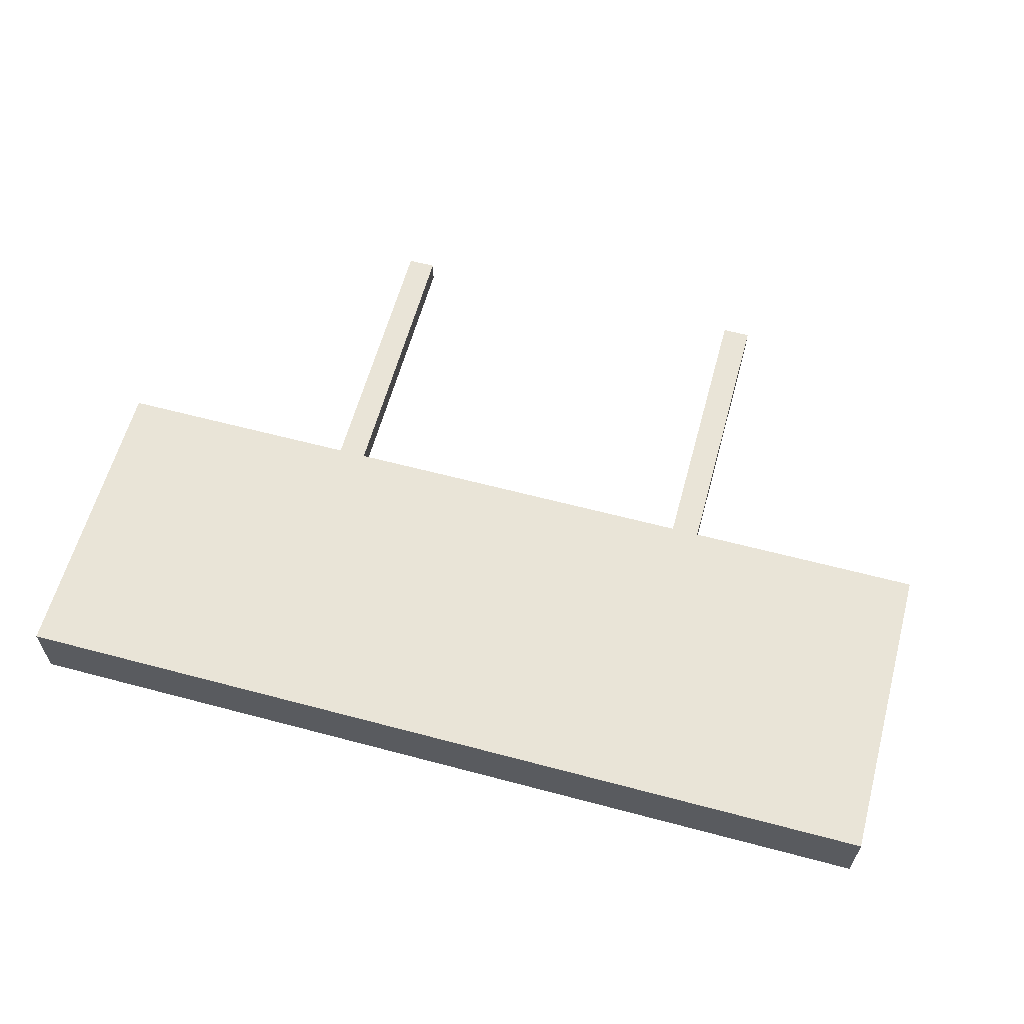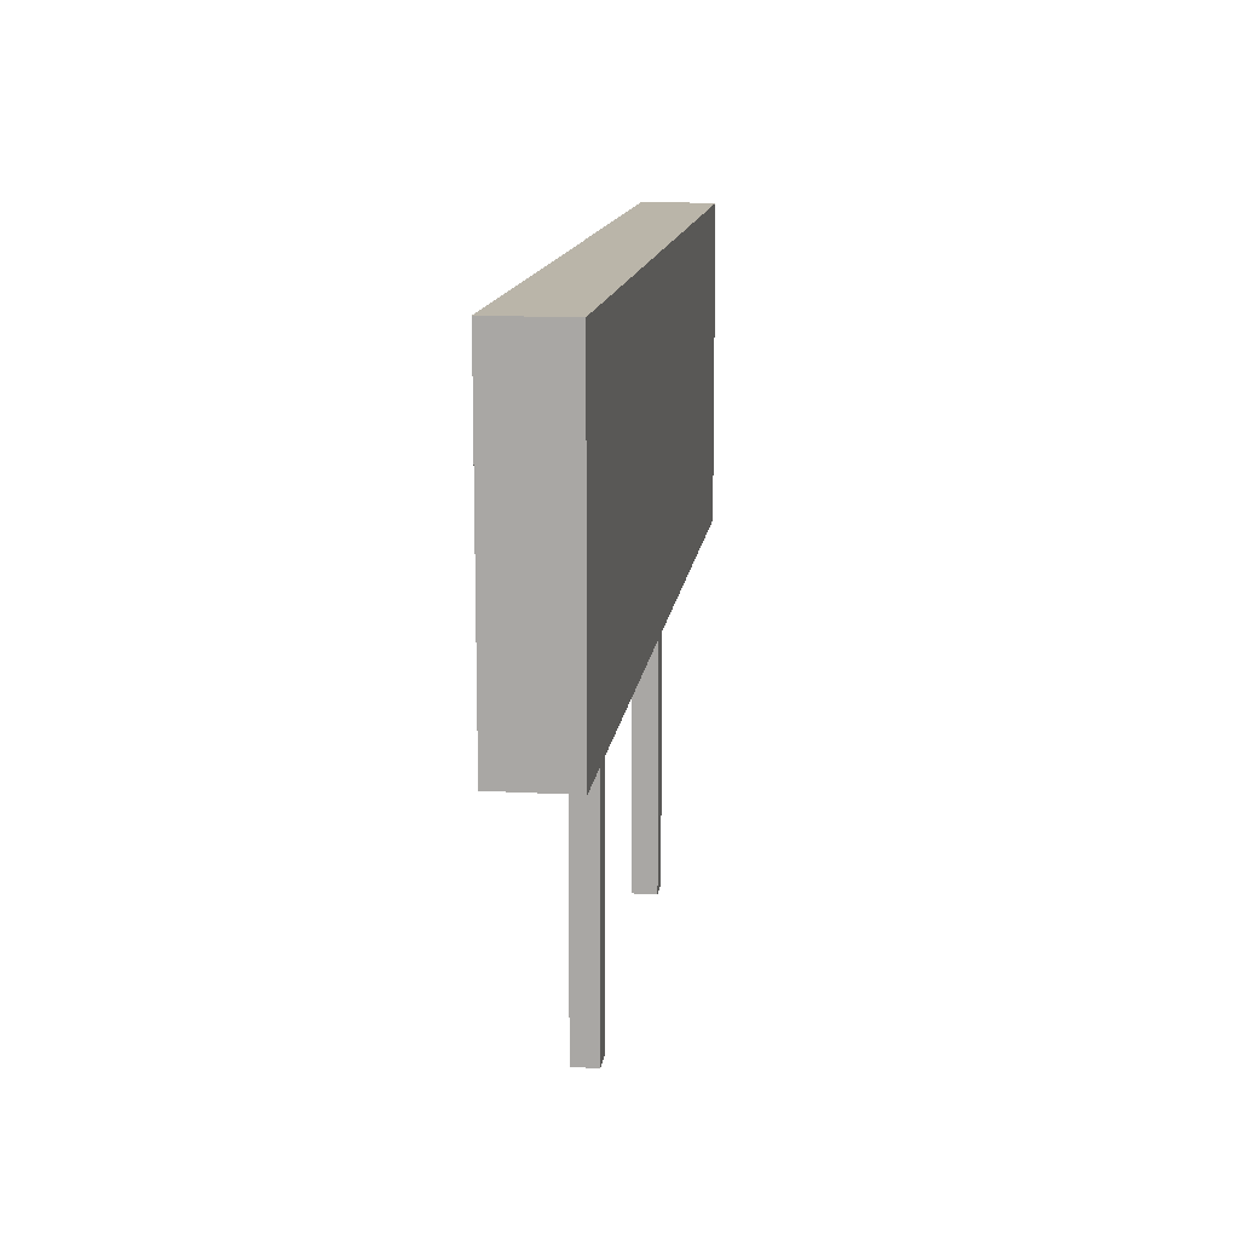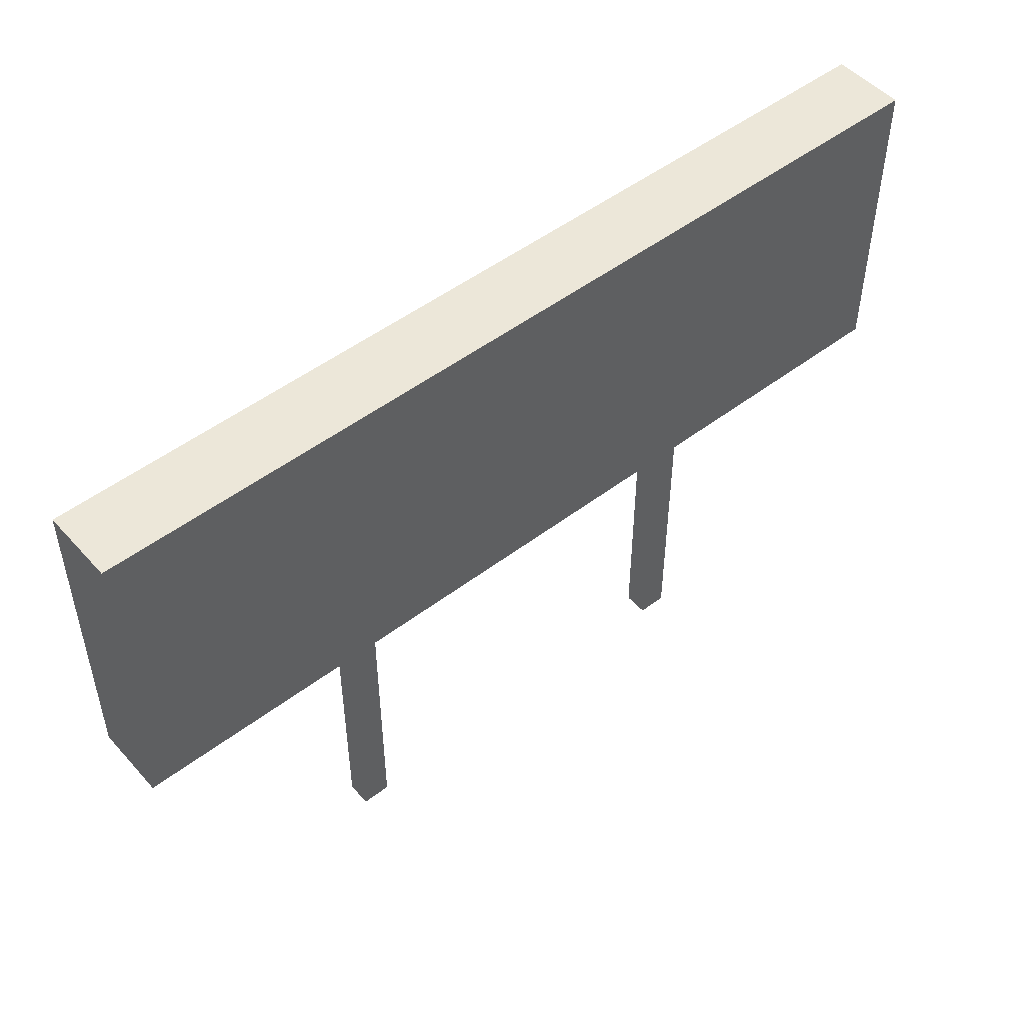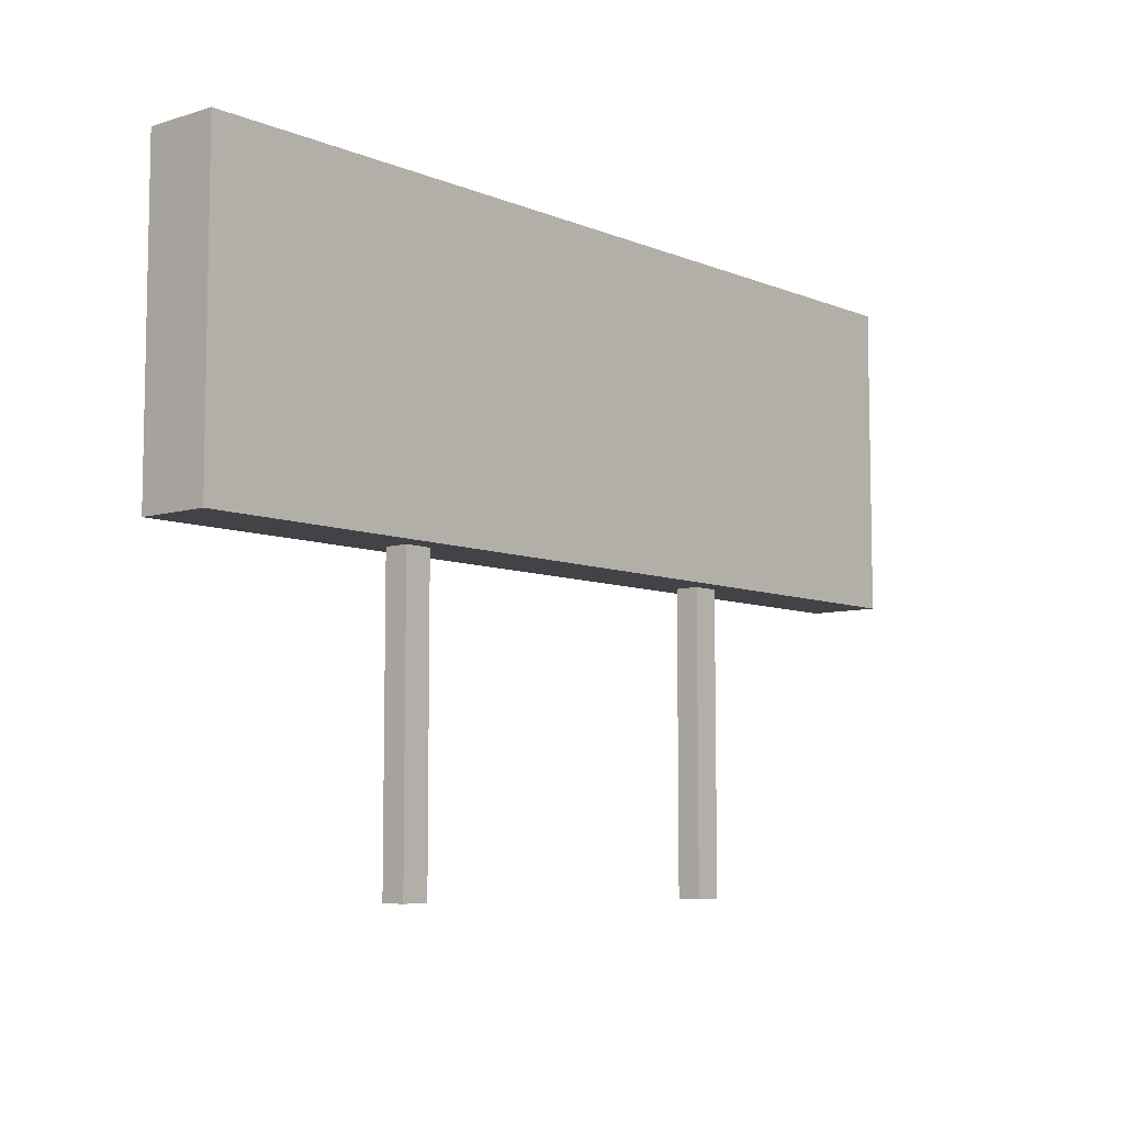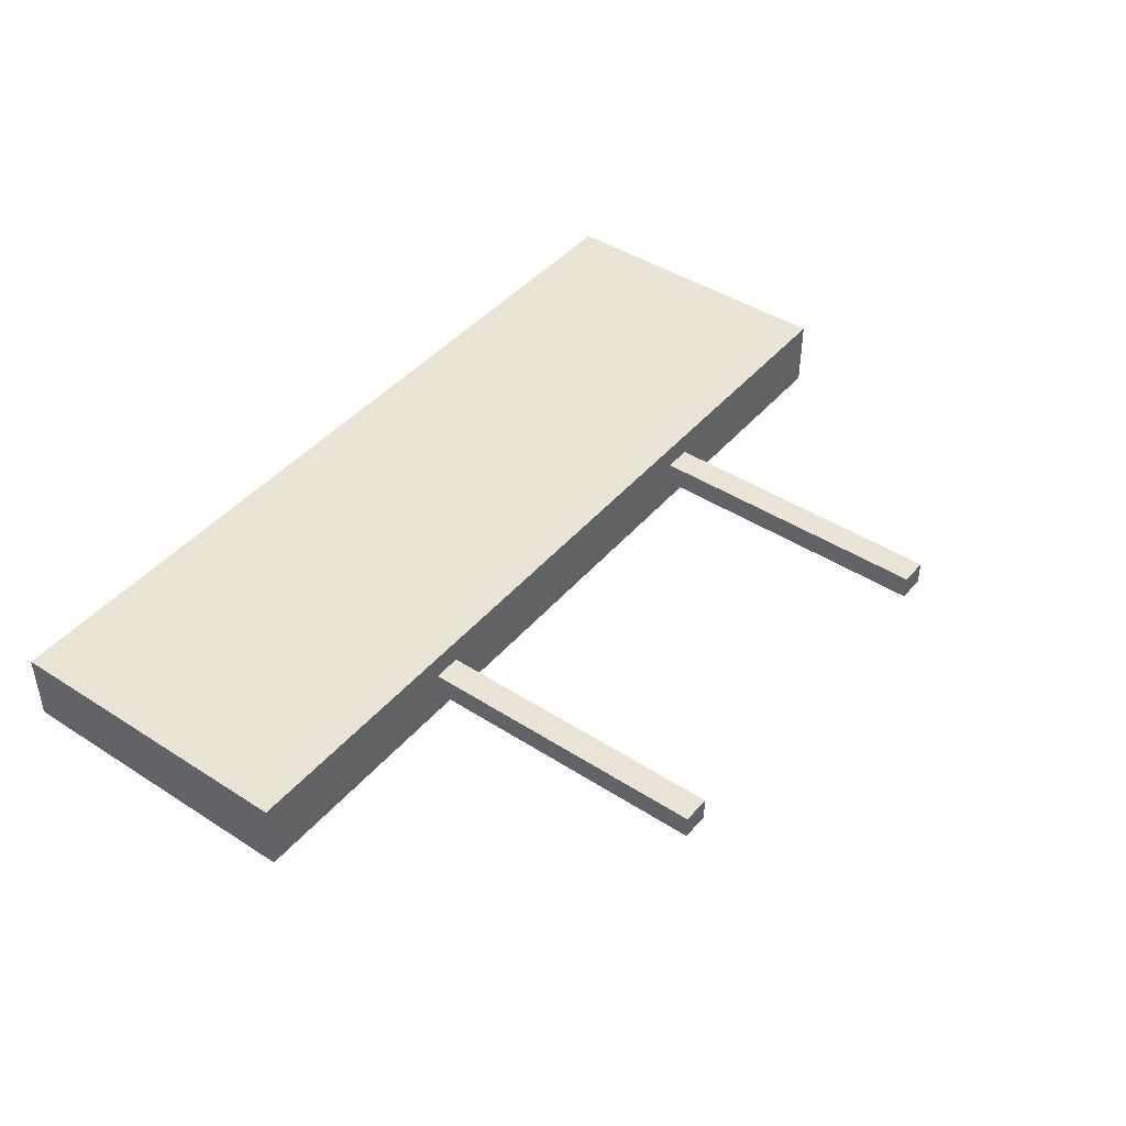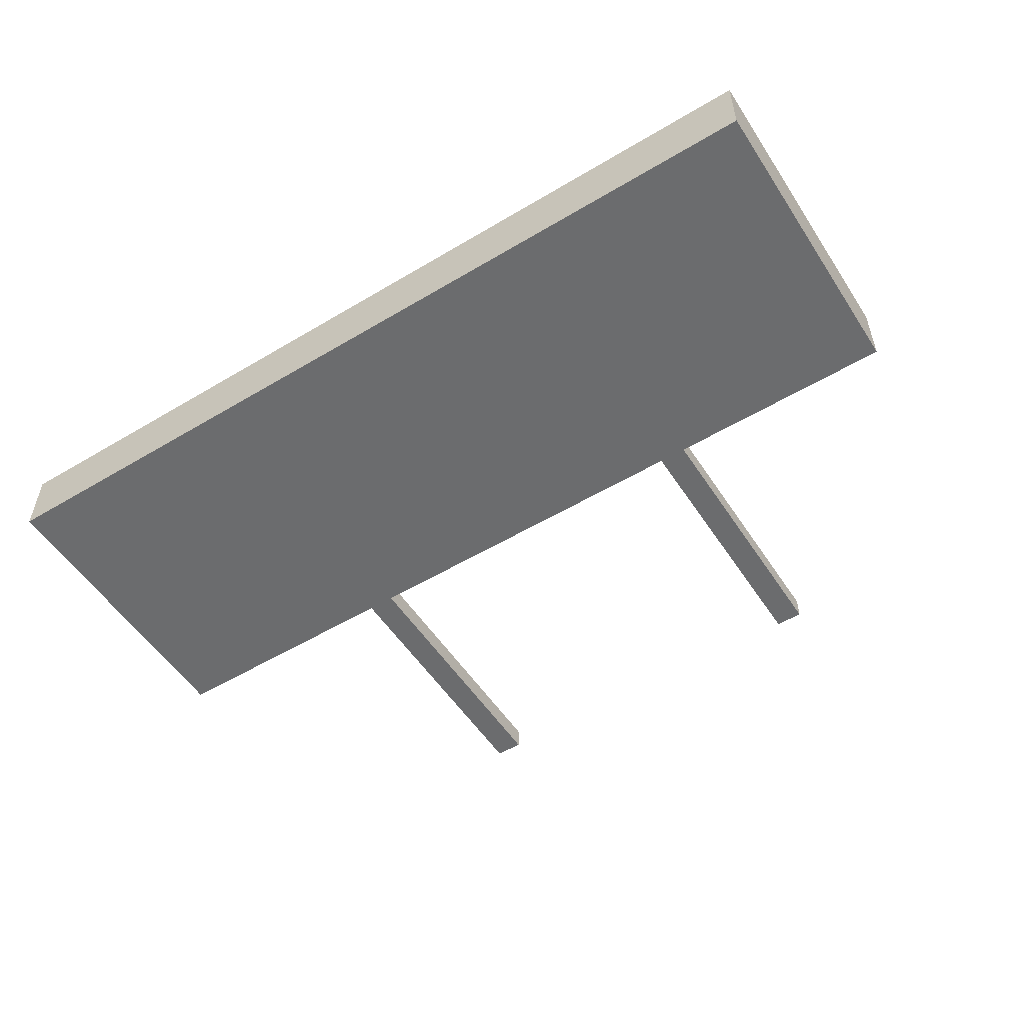
<metadata>
{"format":"obj","ext":"obj","renderer":"f3d","projection":"perspective","resolution":1024,"background":"white","views":[{"elev":60.8,"azim":-164.8,"up":"+Z"},{"elev":13.7,"azim":-82.8,"up":"+Y"},{"elev":50.0,"azim":140.0,"up":"+Y"},{"elev":-7.5,"azim":-49.1,"up":"+Y"},{"elev":43.6,"azim":-52.8,"up":"+Z"},{"elev":-53.6,"azim":-147.5,"up":"+Z"}]}
</metadata>
<code>
v 32 12 -2.55
v 32 -10 -2.55
v 32 12 2.55
v 32 -10 2.55
v -32 12 -2.55
v -32 12 2.55
v -32 -10 2.55
v -32 -10 -2.55
v 15 -10 -0.85
v 15 -31 -0.85
v 15 -10 0.85
v 15 -31 0.85
v 13 -10 -0.85
v 13 -10 0.85
v 13 -31 0.85
v 13 -31 -0.85
v -13 -10 -0.85
v -13 -31 -0.85
v -13 -10 0.85
v -13 -31 0.85
v -15 -10 -0.85
v -15 -10 0.85
v -15 -31 0.85
v -15 -31 -0.85
f 3 2 1
f 2 3 4
f 5 3 1
f 3 5 6
f 7 2 4
f 2 7 8
f 7 5 8
f 5 7 6
f 5 2 8
f 2 5 1
f 3 7 4
f 7 3 6
f 11 10 9
f 10 11 12
f 13 11 9
f 11 13 14
f 15 10 12
f 10 15 16
f 15 13 16
f 13 15 14
f 13 10 16
f 10 13 9
f 11 15 12
f 15 11 14
f 19 18 17
f 18 19 20
f 21 19 17
f 19 21 22
f 23 18 20
f 18 23 24
f 23 21 24
f 21 23 22
f 21 18 24
f 18 21 17
f 19 23 20
f 23 19 22

</code>
